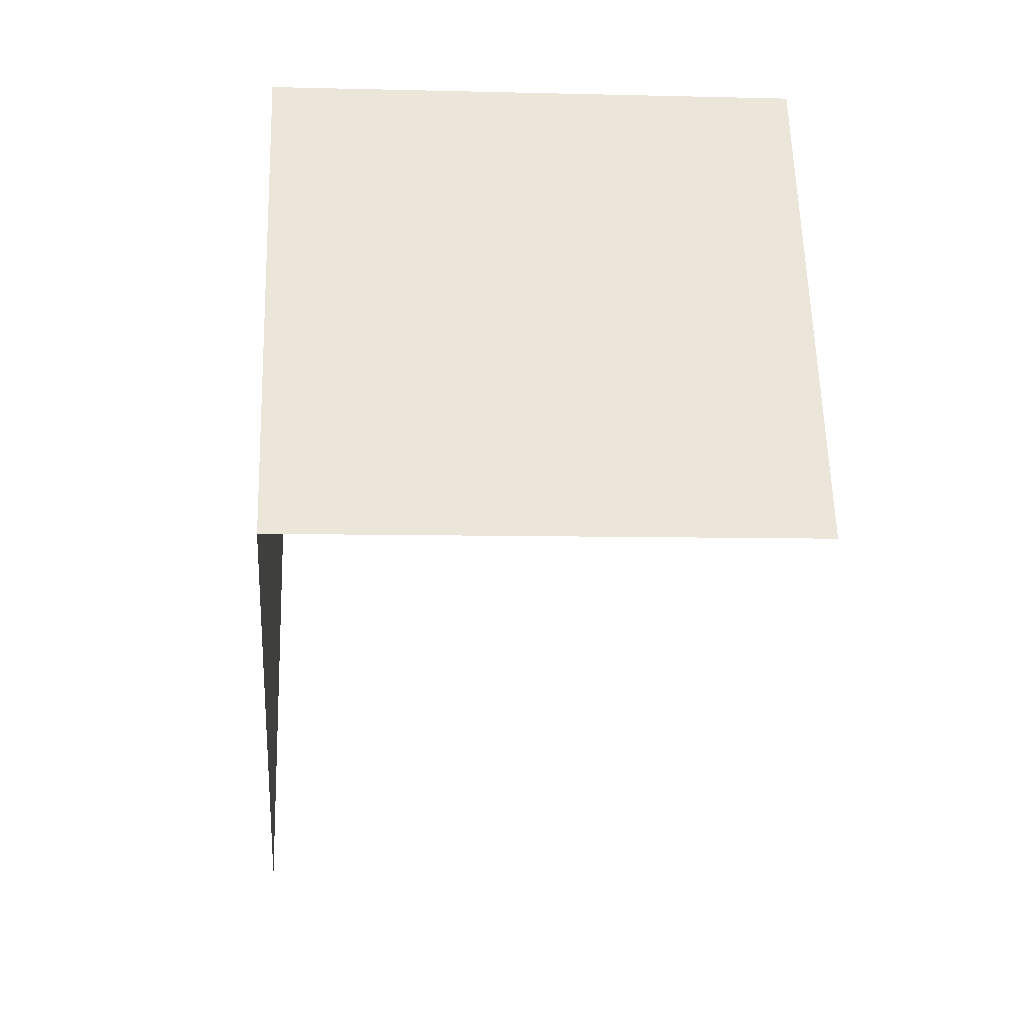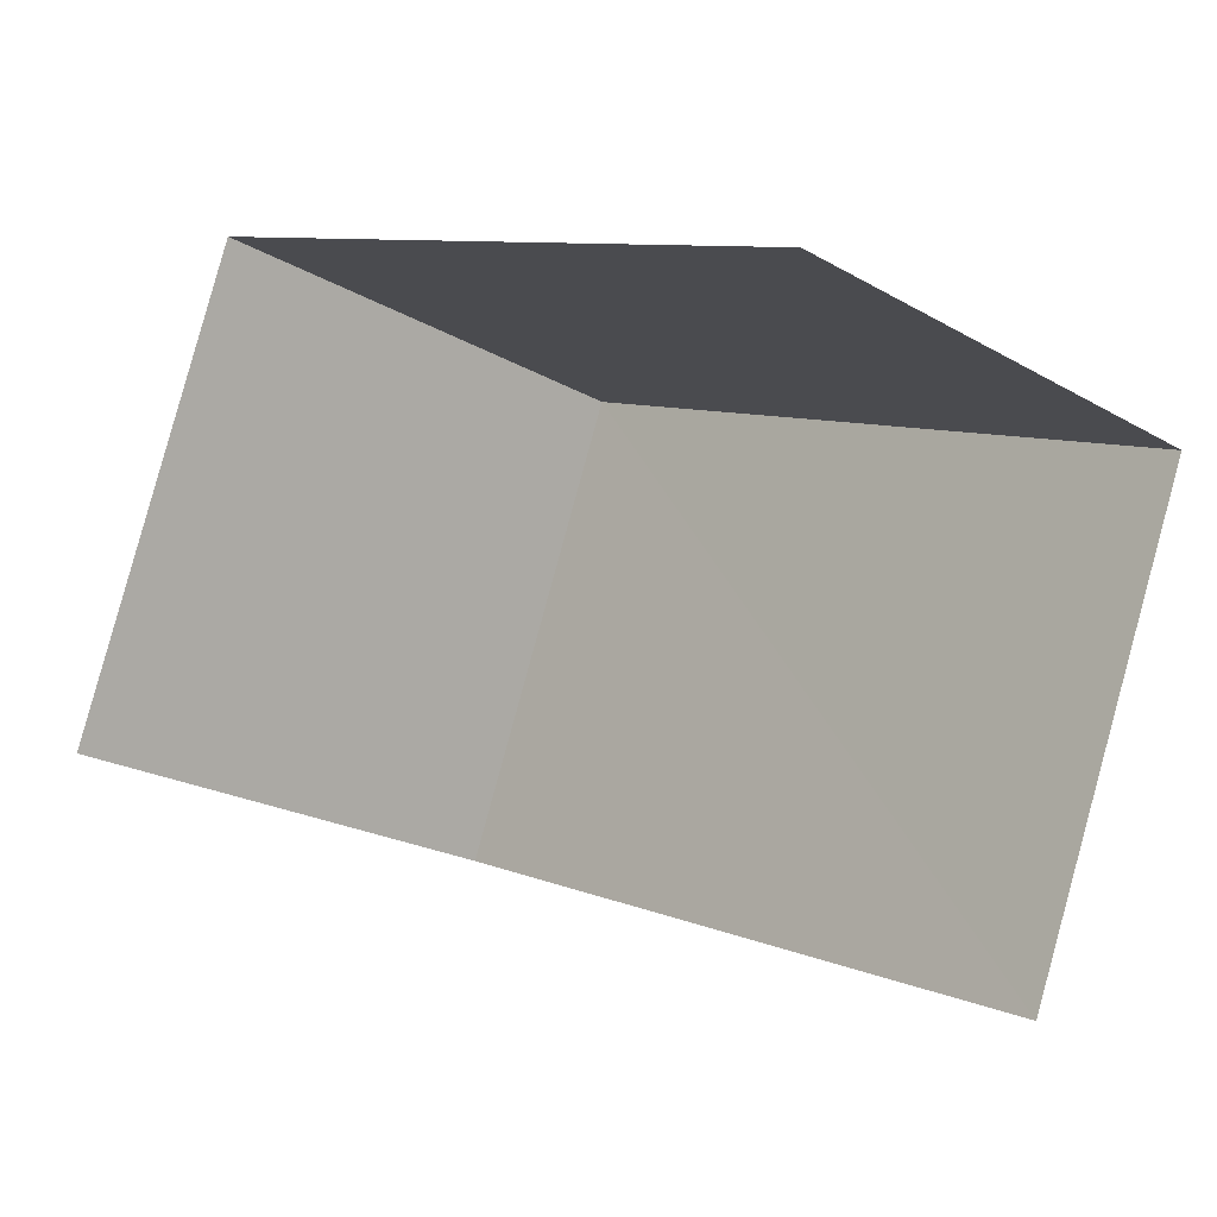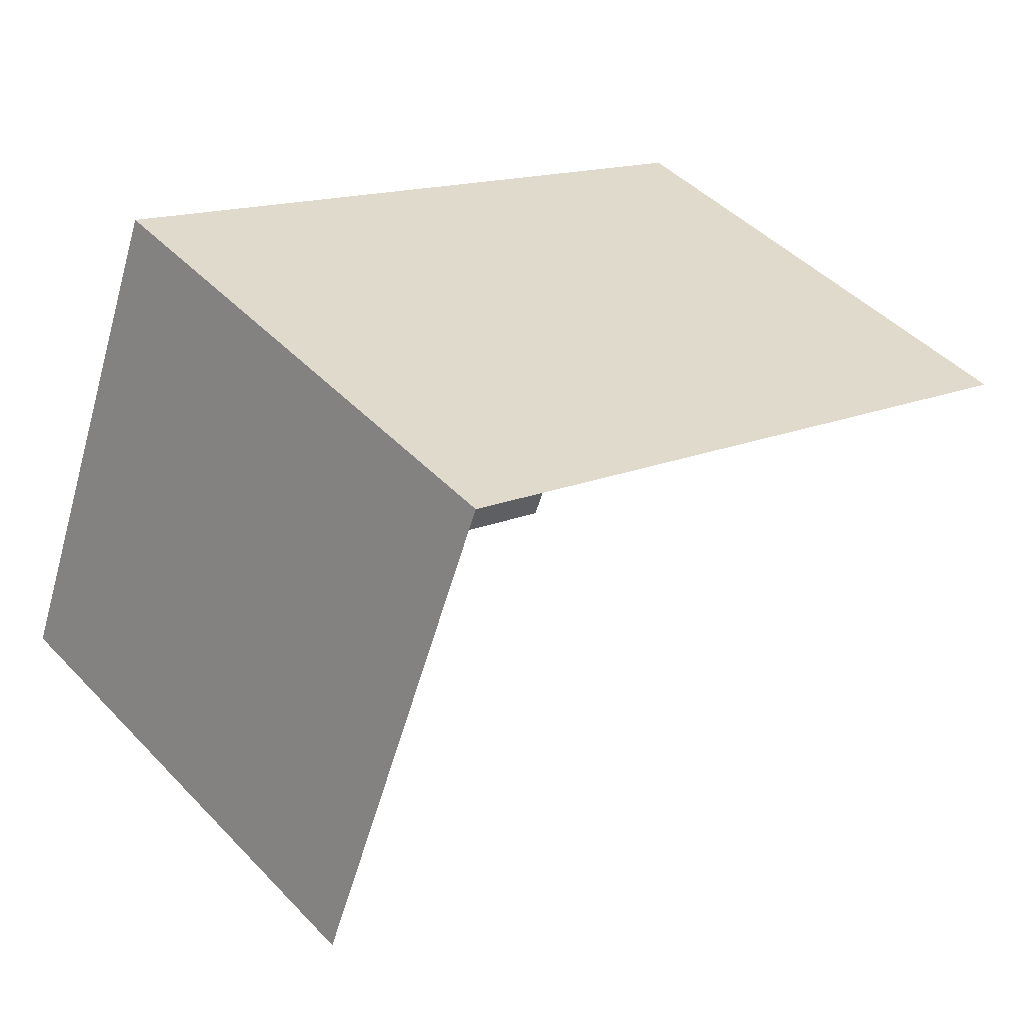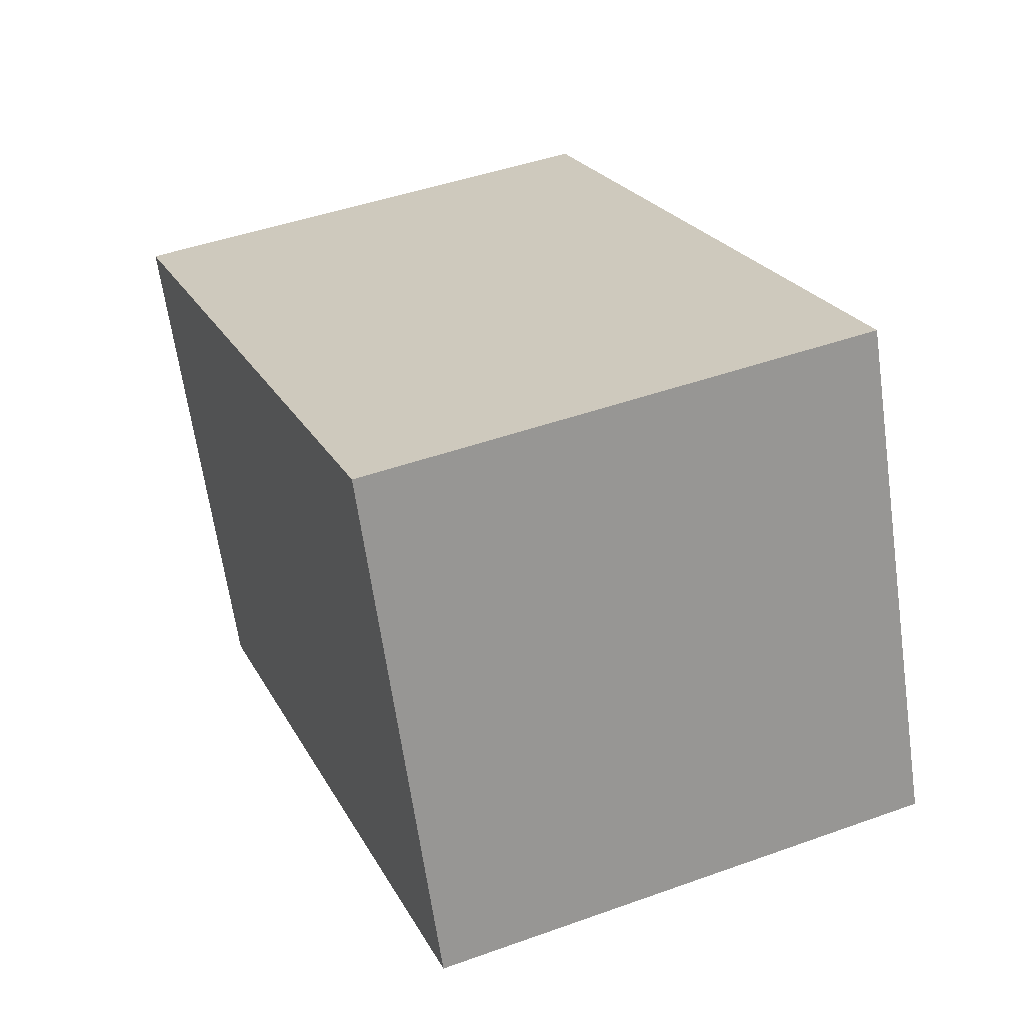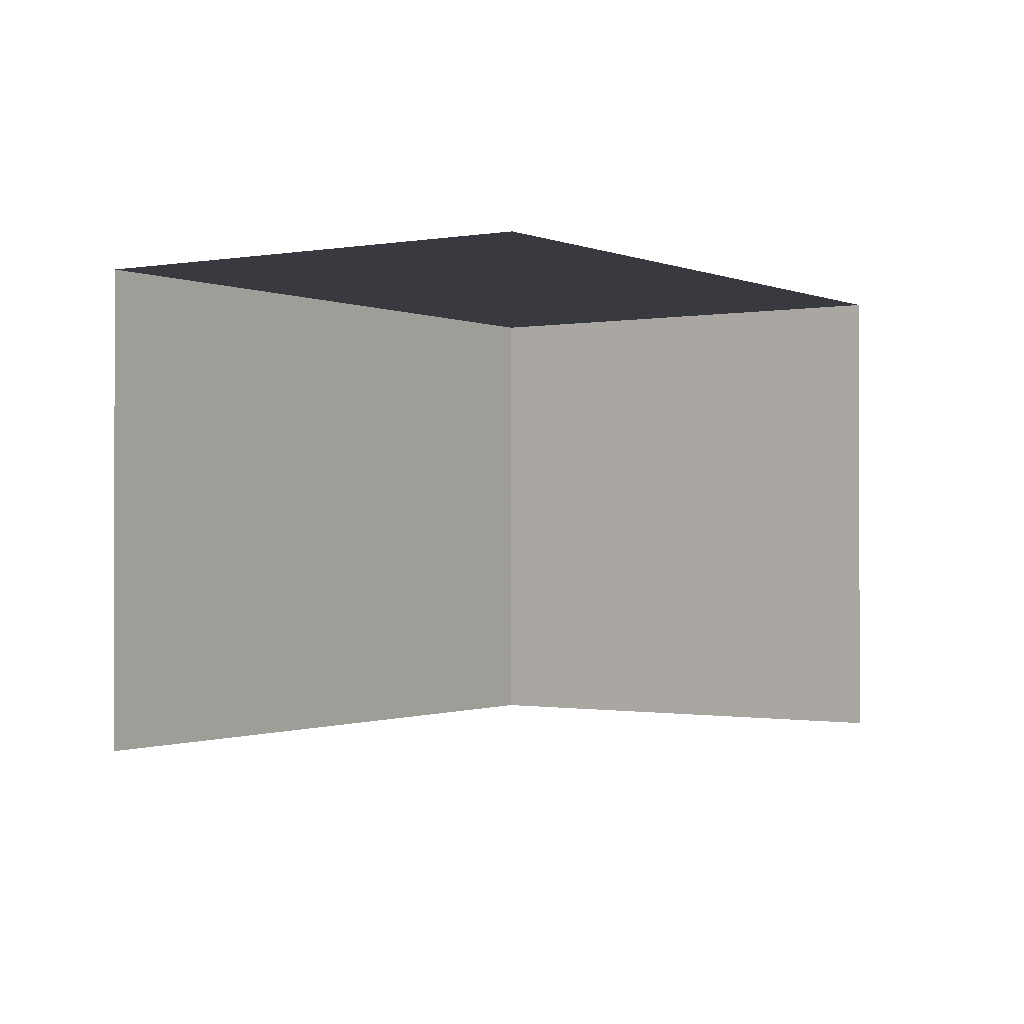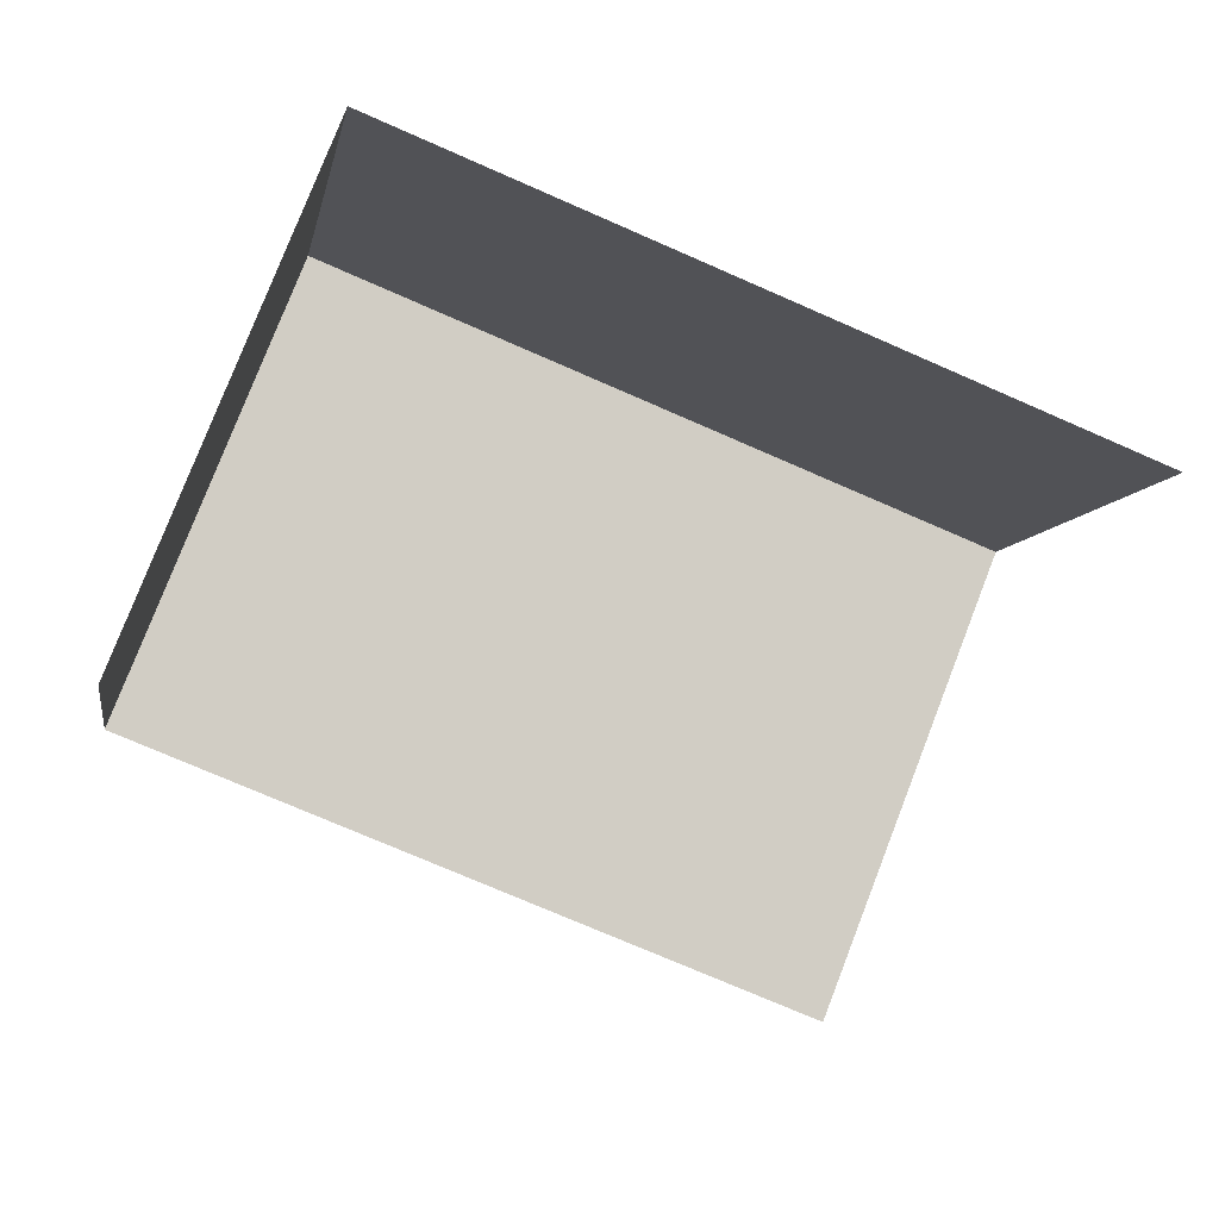
<metadata>
{"format":"obj","ext":"obj","renderer":"f3d","projection":"perspective","resolution":1024,"background":"white","views":[{"elev":-9.6,"azim":85.7,"up":"+Y"},{"elev":-21.1,"azim":-135.7,"up":"+Y"},{"elev":46.0,"azim":139.5,"up":"+Y"},{"elev":45.3,"azim":67.5,"up":"+Y"},{"elev":-0.7,"azim":-34.6,"up":"+Z"},{"elev":-6.4,"azim":170.2,"up":"+Y"}]}
</metadata>
<code>
v -2.248e+05 -1.284e+05 13.07
v -2.248e+05 -1.284e+05 13.07
v -2.248e+05 -1.284e+05 13.07
v -2.248e+05 -1.284e+05 13.07
v -2.248e+05 -1.284e+05 16.08
v -2.248e+05 -1.284e+05 16.08
v -2.248e+05 -1.284e+05 16.08
v -2.248e+05 -1.284e+05 16.08
f 1 2 3
f 4 1 3
f 8 2 1
f 5 8 1
f 6 1 4
f 6 5 1
f 5 6 7
f 8 5 7
f 8 3 2
f 8 7 3
f 6 4 3
f 7 6 3

</code>
